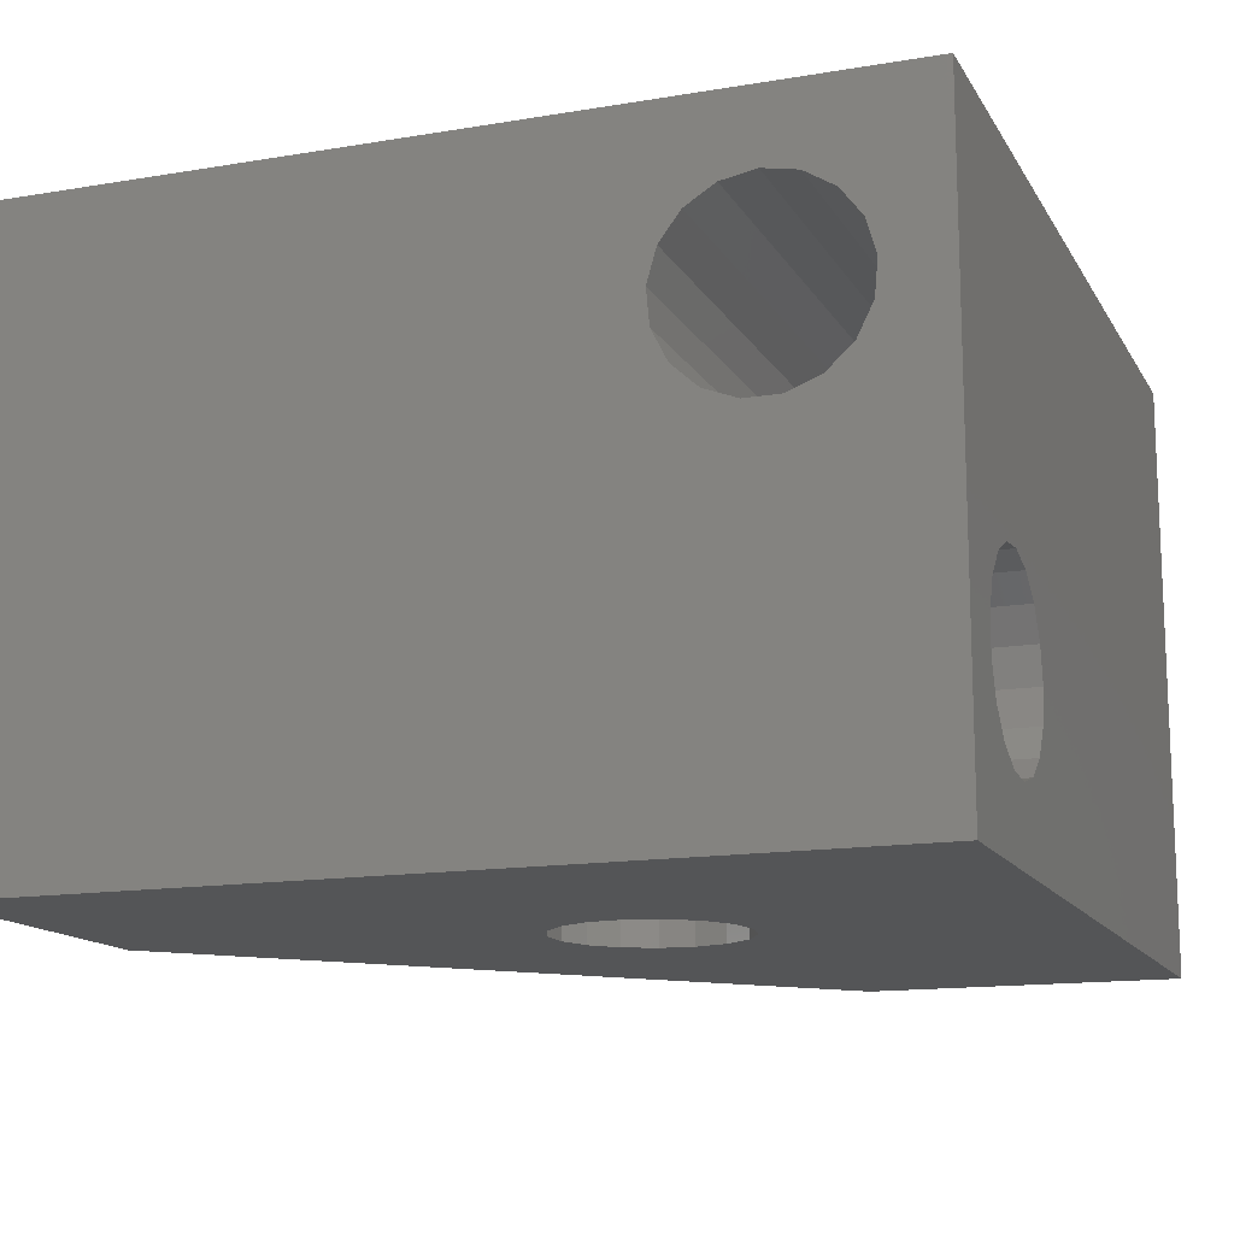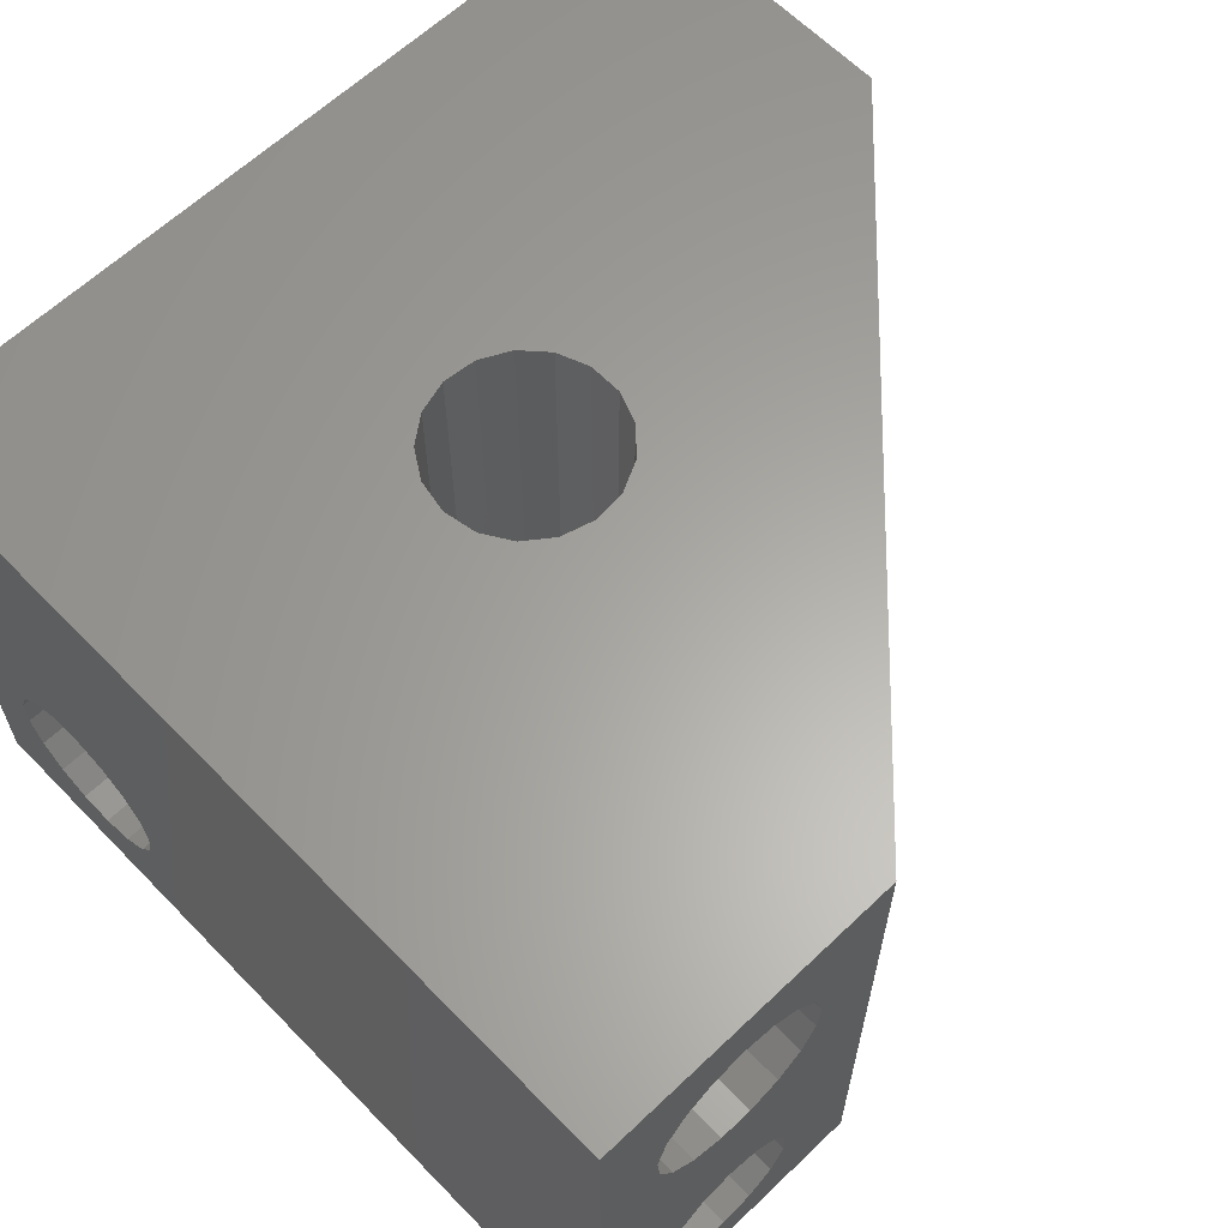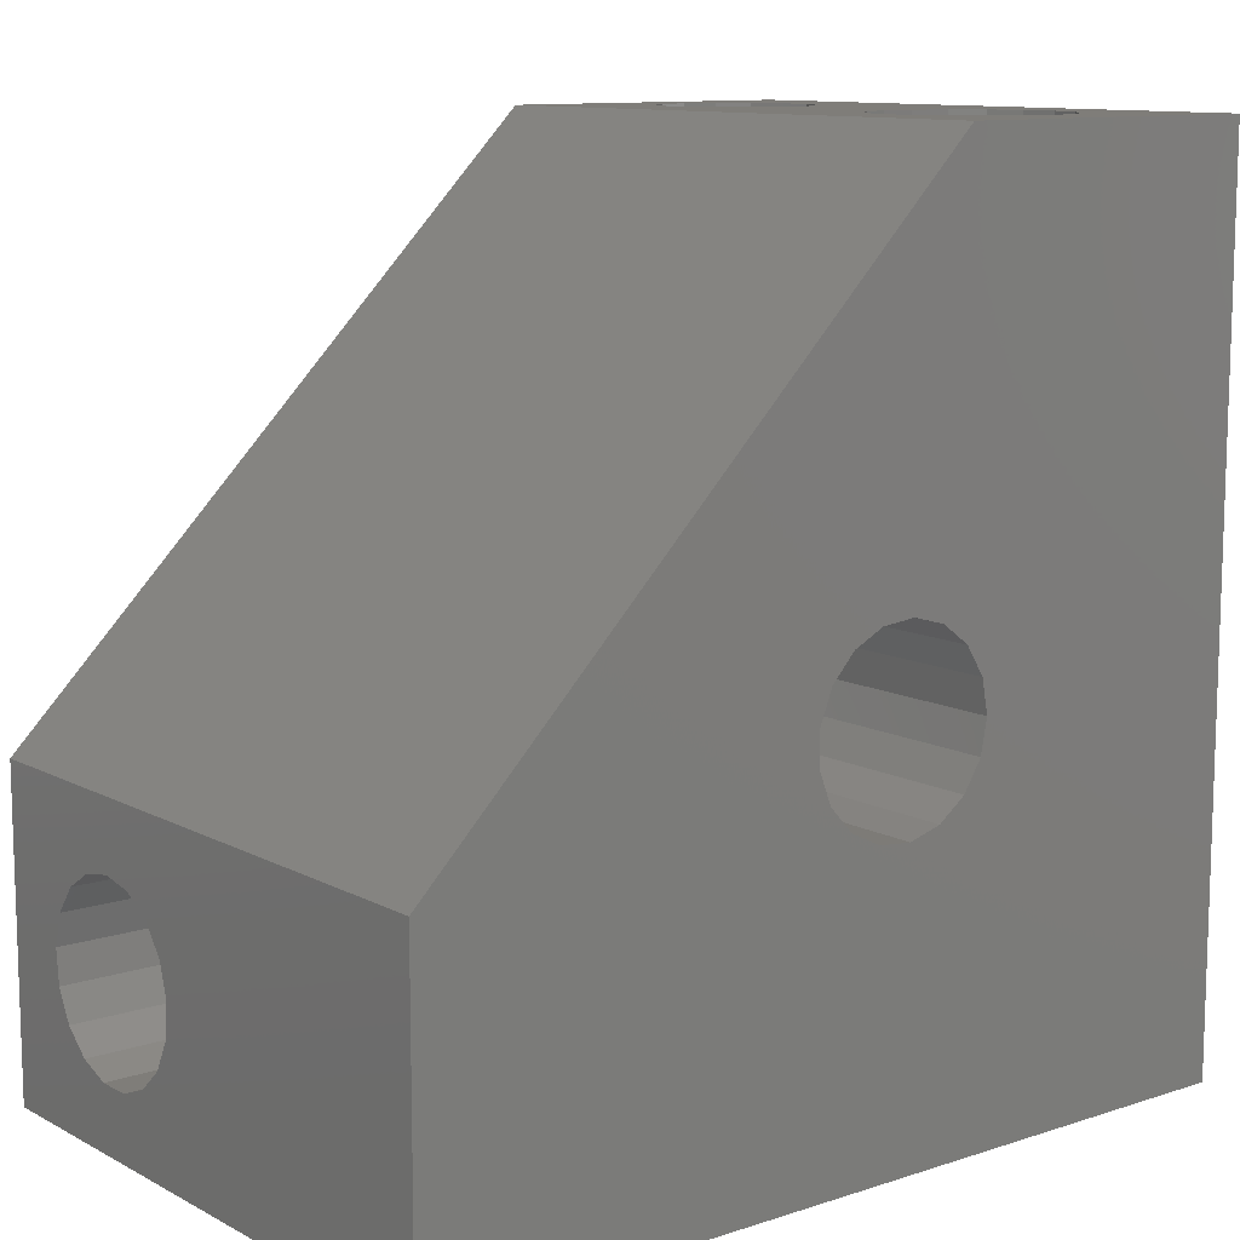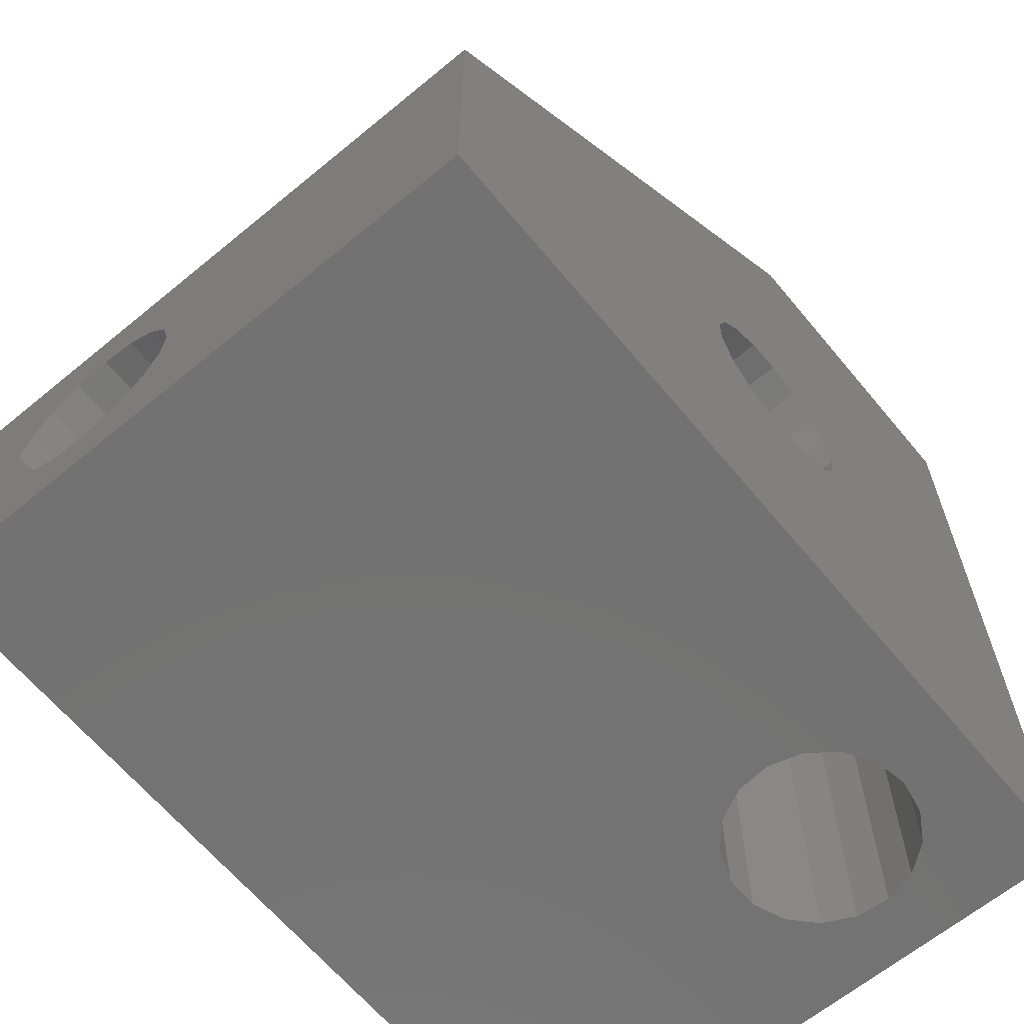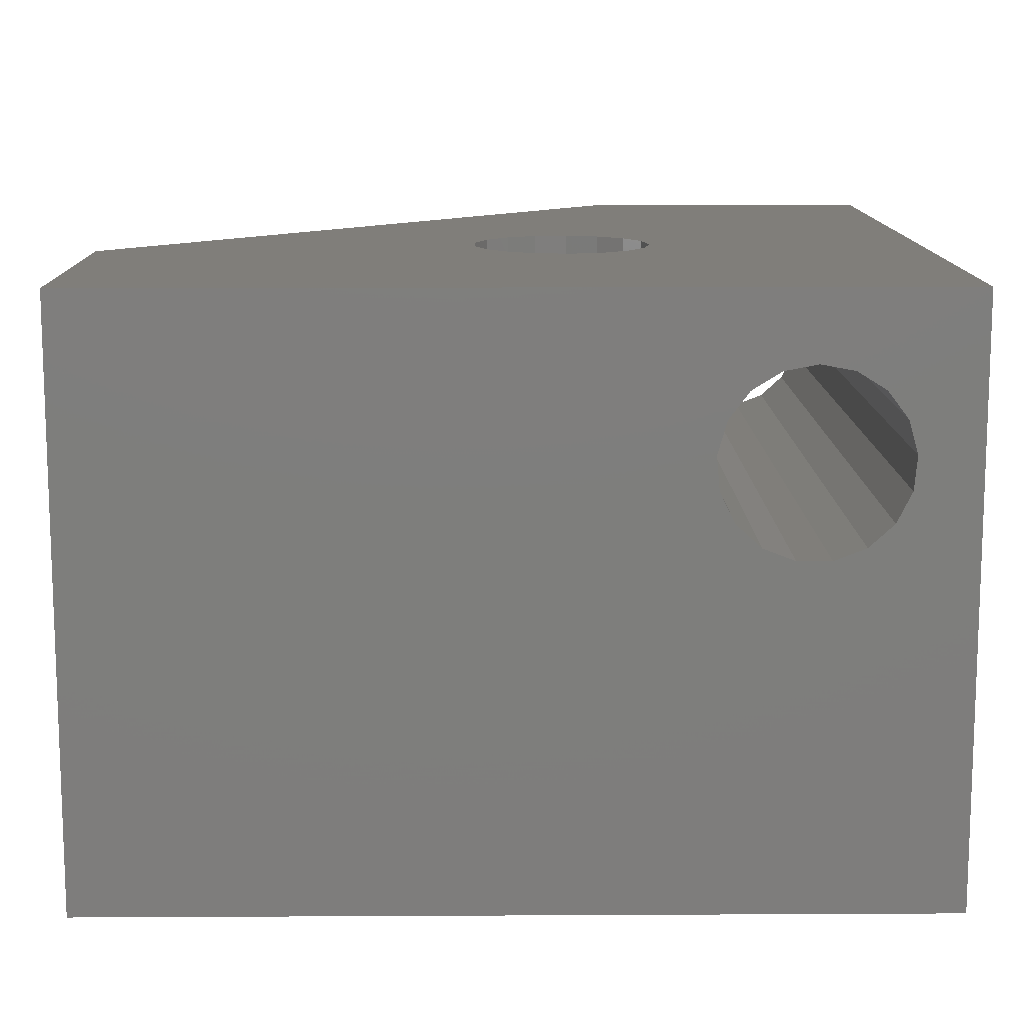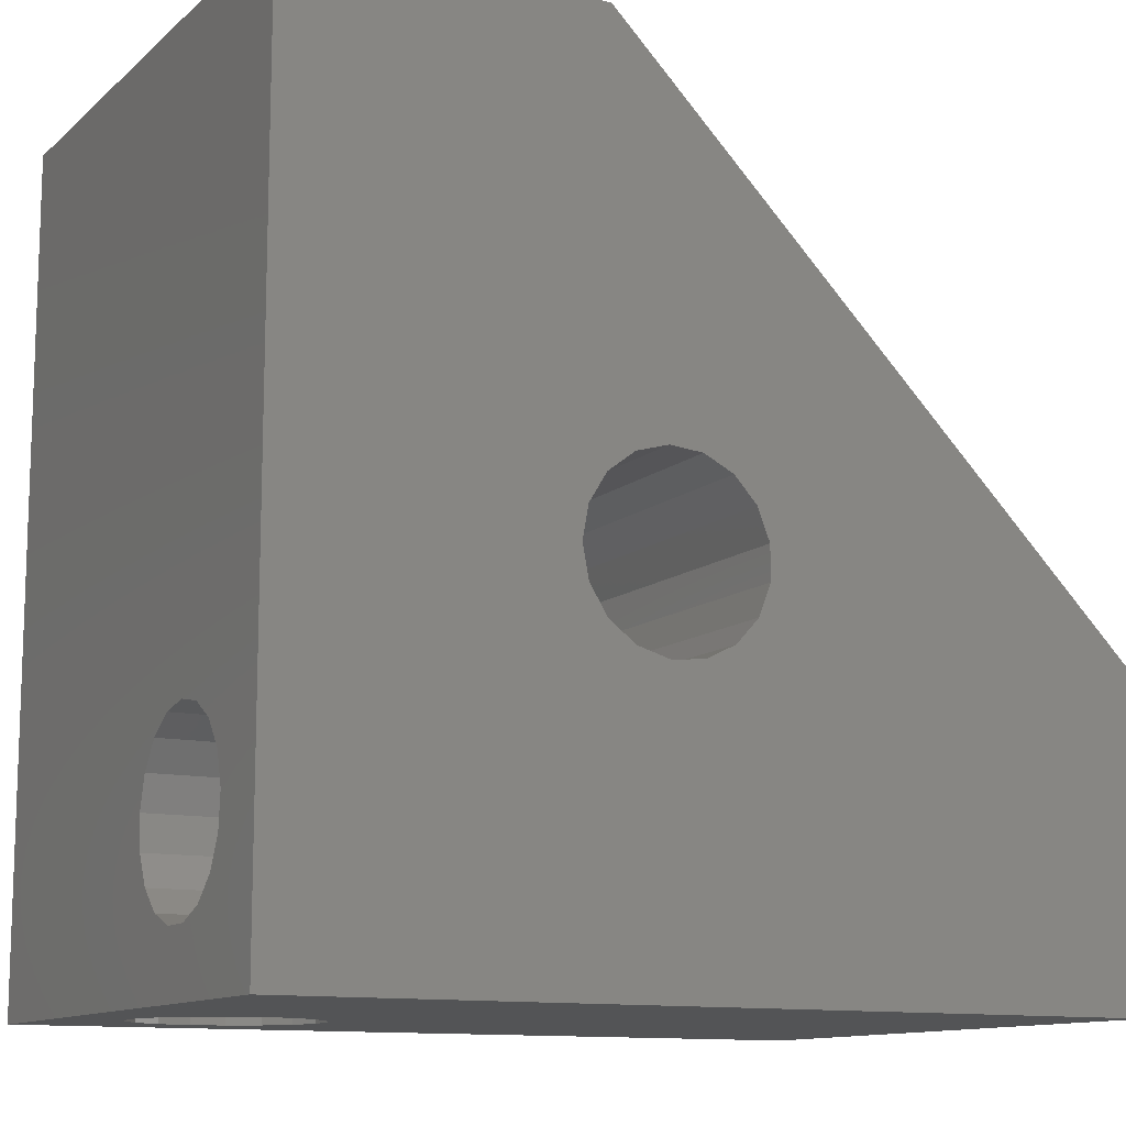
<metadata>
{"format":"stl","ext":"stl","renderer":"f3d","projection":"perspective","resolution":1024,"background":"white","views":[{"elev":-14.1,"azim":20.3,"up":"+Z"},{"elev":62.3,"azim":136.0,"up":"+Z"},{"elev":11.1,"azim":-38.5,"up":"+Y"},{"elev":-64.4,"azim":-50.3,"up":"+Y"},{"elev":12.3,"azim":-0.7,"up":"+Z"},{"elev":-11.9,"azim":151.6,"up":"+Y"}]}
</metadata>
<code>
# stl→obj: 140 verts, 288 faces
v -25 -10.96 -6.049
v -25 -25 17.5
v -25 -6.678 17.5
v -25 -25 -17.5
v -25 -21.31 -7.008
v -25 -21.31 -8.992
v -25 -20.59 -10.84
v -25 -19.25 -12.31
v -25 -17.48 -13.19
v -25 -6.678 -17.5
v -25 -13.59 -12.83
v -25 -15.5 -13.38
v -25 -12.01 -11.64
v -25 -10.6 -8
v -25 -10.96 -9.951
v -25 -17.48 -2.806
v -25 -15.5 -2.623
v -25 -13.59 -3.166
v -25 -12.01 -4.362
v -25 -19.25 -3.691
v -25 -20.59 -5.157
v 25 -25 -17.5
v 11.69 -25 4.746
v 10.62 -25 8.498
v 10.81 -25 6.522
v 11.17 -25 10.41
v 17.95 -25 13.04
v 19.64 -25 11.99
v 25 -25 17.5
v 12.36 -25 11.99
v 14.05 -25 13.04
v 21.38 -25 8.498
v 21.19 -25 6.522
v 13.16 -25 3.409
v 20.31 -25 4.746
v 20.83 -25 10.41
v 18.84 -25 3.409
v 16.99 -25 2.692
v 15.01 -25 2.692
v 16 -25 13.4
v -2.308 -2.008 -17.5
v 6.678 25 -17.5
v 25 25 -17.5
v -2.308 -3.992 -17.5
v -1.591 -0.1573 -17.5
v -1.591 -5.843 -17.5
v -0.2542 -7.309 -17.5
v 1.522 -8.194 -17.5
v 5.407 -7.834 -17.5
v 3.498 -8.377 -17.5
v 6.991 0.638 -17.5
v 8.035 -1.049 -17.5
v 6.991 -6.638 -17.5
v 8.035 -4.951 -17.5
v 8.4 -3 -17.5
v 5.407 1.834 -17.5
v 3.498 2.377 -17.5
v 1.522 2.194 -17.5
v -0.2542 1.309 -17.5
v 6.678 25 17.5
v 25 25 17.5
v 1.522 -8.194 17.5
v -2.308 -2.008 17.5
v -2.308 -3.992 17.5
v -1.591 -0.1573 17.5
v -0.2542 1.309 17.5
v 1.522 2.194 17.5
v 3.498 2.377 17.5
v 5.407 1.834 17.5
v 8.035 -1.049 17.5
v 8.4 -3 17.5
v 3.498 -8.377 17.5
v 6.991 0.638 17.5
v 8.035 -4.951 17.5
v 6.991 -6.638 17.5
v 5.407 -7.834 17.5
v -0.2542 -7.309 17.5
v -1.591 -5.843 17.5
v 25 -21.31 -8.992
v 25 -21.31 -7.008
v 25 -20.59 -5.157
v 25 -19.25 -3.691
v 25 -17.48 -2.806
v 25 -15.5 -2.623
v 25 -13.59 -3.166
v 25 -12.01 -4.362
v 25 -10.96 -6.049
v 25 -10.6 -8
v 25 -10.96 -9.951
v 25 -12.01 -11.64
v 25 -13.59 -12.83
v 25 -15.5 -13.38
v 25 -17.48 -13.19
v 25 -19.25 -12.31
v 25 -20.59 -10.84
v 11.69 25 4.746
v 10.81 25 6.522
v 10.62 25 8.498
v 13.16 25 3.409
v 15.01 25 2.692
v 16.99 25 2.692
v 18.84 25 3.409
v 20.31 25 4.746
v 21.19 25 6.522
v 21.38 25 8.498
v 20.83 25 10.41
v 19.64 25 11.99
v 17.95 25 13.04
v 16 25 13.4
v 14.05 25 13.04
v 12.36 25 11.99
v 11.17 25 10.41
v 19.44 25 -7.257
v 20.29 25 -9.021
v 17.91 25 -13.96
v 16 25 -14.4
v 11.71 25 -9.021
v 17.91 25 -6.036
v 11.71 25 -10.98
v 12.56 25 -12.74
v 16 25 -5.6
v 14.09 25 -13.96
v 19.44 25 -12.74
v 20.29 25 -10.98
v 14.09 25 -6.036
v 12.56 25 -7.257
v 12.56 6 -7.257
v 11.71 6 -9.021
v 11.71 6 -10.98
v 14.09 6 -6.036
v 16 6 -5.6
v 17.91 6 -6.036
v 19.44 6 -7.257
v 20.29 6 -9.021
v 20.29 6 -10.98
v 19.44 6 -12.74
v 17.91 6 -13.96
v 16 6 -14.4
v 14.09 6 -13.96
v 12.56 6 -12.74
f 1 2 3
f 4 2 5
f 4 5 6
f 4 6 7
f 4 7 8
f 4 8 9
f 4 9 10
f 11 10 12
f 13 10 11
f 14 10 15
f 16 2 17
f 13 15 10
f 17 2 18
f 10 14 3
f 19 2 1
f 14 1 3
f 18 2 19
f 20 2 16
f 21 2 20
f 5 2 21
f 12 10 9
f 2 4 22
f 23 2 22
f 24 2 25
f 26 2 24
f 27 28 29
f 30 2 26
f 31 2 30
f 29 2 31
f 32 33 22
f 34 23 22
f 33 35 22
f 29 28 36
f 29 32 22
f 29 36 32
f 35 37 22
f 37 38 22
f 38 39 22
f 39 34 22
f 25 2 23
f 31 40 29
f 40 27 29
f 4 10 22
f 41 10 42
f 22 42 43
f 44 10 41
f 45 41 42
f 46 10 44
f 47 10 46
f 22 10 47
f 22 47 48
f 49 22 50
f 51 42 52
f 22 49 53
f 22 53 54
f 22 54 55
f 22 55 42
f 55 52 42
f 56 42 51
f 56 57 42
f 57 58 42
f 58 59 42
f 59 45 42
f 50 22 48
f 60 42 3
f 3 42 10
f 3 2 29
f 60 3 61
f 62 3 29
f 63 3 64
f 65 3 63
f 66 3 65
f 67 68 61
f 61 3 66
f 68 69 61
f 70 71 29
f 72 62 29
f 61 73 29
f 61 69 73
f 73 70 29
f 71 74 29
f 74 75 29
f 75 76 29
f 76 72 29
f 77 3 62
f 78 3 77
f 64 3 78
f 66 67 61
f 79 6 80
f 80 6 5
f 81 80 21
f 21 80 5
f 82 81 20
f 20 81 21
f 83 82 16
f 16 82 20
f 84 83 17
f 17 83 16
f 85 84 18
f 18 84 17
f 86 85 19
f 19 85 18
f 1 87 86
f 19 1 86
f 14 88 87
f 1 14 87
f 89 88 14
f 15 89 14
f 90 89 15
f 13 90 15
f 91 90 13
f 11 91 13
f 92 91 11
f 12 92 11
f 93 92 12
f 9 93 12
f 94 93 9
f 8 94 9
f 94 8 95
f 95 8 7
f 95 7 79
f 79 7 6
f 91 22 43
f 61 29 43
f 92 93 22
f 29 22 79
f 89 90 43
f 29 79 80
f 88 89 43
f 29 80 81
f 29 81 82
f 29 82 83
f 86 87 43
f 29 83 84
f 29 85 43
f 29 84 85
f 90 91 43
f 92 22 91
f 94 22 93
f 95 22 94
f 79 22 95
f 85 86 43
f 87 88 43
f 23 96 97
f 25 23 97
f 25 97 98
f 24 25 98
f 34 99 96
f 23 34 96
f 39 100 99
f 34 39 99
f 38 101 100
f 39 38 100
f 37 102 101
f 38 37 101
f 35 103 102
f 37 35 102
f 104 103 33
f 33 103 35
f 105 104 32
f 32 104 33
f 105 32 106
f 106 32 36
f 106 36 107
f 107 36 28
f 107 28 108
f 108 28 27
f 108 27 109
f 109 27 40
f 109 40 110
f 110 40 31
f 110 31 111
f 111 31 30
f 112 111 30
f 26 112 30
f 98 112 26
f 24 98 26
f 108 60 61
f 42 60 98
f 42 98 97
f 113 43 114
f 42 97 96
f 100 43 113
f 43 100 101
f 43 101 102
f 43 102 103
f 43 103 104
f 43 104 61
f 106 61 105
f 107 61 106
f 115 43 116
f 109 60 108
f 107 108 61
f 110 60 109
f 111 60 110
f 112 60 111
f 100 113 99
f 42 96 117
f 118 96 99
f 42 117 119
f 42 119 120
f 121 96 118
f 42 120 122
f 42 122 43
f 122 116 43
f 123 43 115
f 114 43 124
f 123 124 43
f 118 99 113
f 125 96 121
f 126 96 125
f 117 96 126
f 98 60 112
f 105 61 104
f 45 65 63
f 41 45 63
f 41 63 64
f 44 41 64
f 59 66 65
f 45 59 65
f 58 67 66
f 59 58 66
f 57 68 67
f 58 57 67
f 56 69 68
f 57 56 68
f 51 73 69
f 56 51 69
f 70 73 52
f 52 73 51
f 71 70 55
f 55 70 52
f 71 55 74
f 74 55 54
f 74 54 75
f 75 54 53
f 75 53 76
f 76 53 49
f 76 49 72
f 72 49 50
f 72 50 62
f 62 50 48
f 62 48 77
f 77 48 47
f 78 77 47
f 46 78 47
f 64 78 46
f 44 64 46
f 126 127 128
f 117 126 128
f 128 129 119
f 117 128 119
f 130 127 125
f 125 127 126
f 131 130 121
f 121 130 125
f 132 131 118
f 118 131 121
f 133 132 113
f 113 132 118
f 134 133 114
f 114 133 113
f 135 134 124
f 124 134 114
f 135 124 136
f 136 124 123
f 137 136 123
f 115 137 123
f 138 137 115
f 116 138 115
f 139 138 116
f 122 139 116
f 140 139 122
f 120 140 122
f 129 140 120
f 119 129 120
f 130 131 127
f 127 131 132
f 127 132 133
f 127 133 134
f 127 134 135
f 127 135 136
f 127 136 137
f 127 137 138
f 127 138 139
f 127 139 140
f 127 140 129
f 127 129 128

</code>
